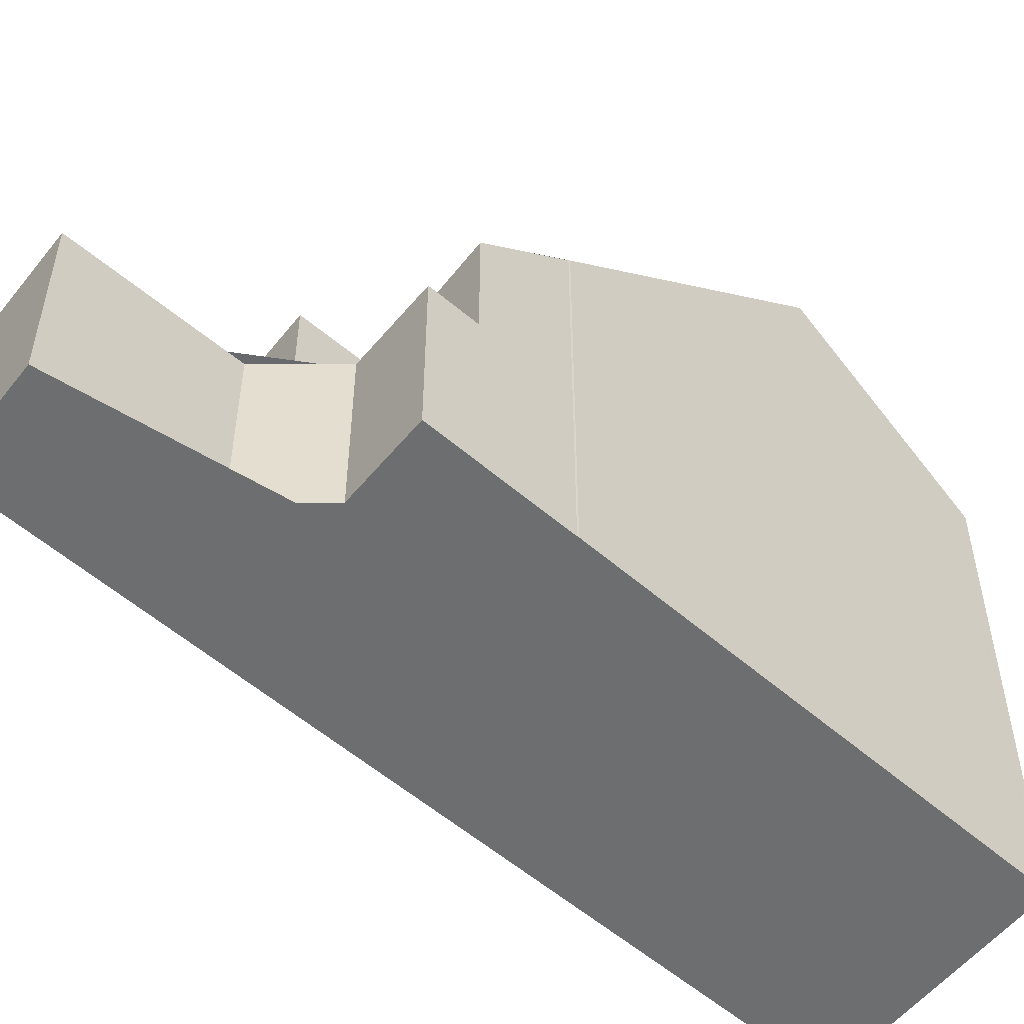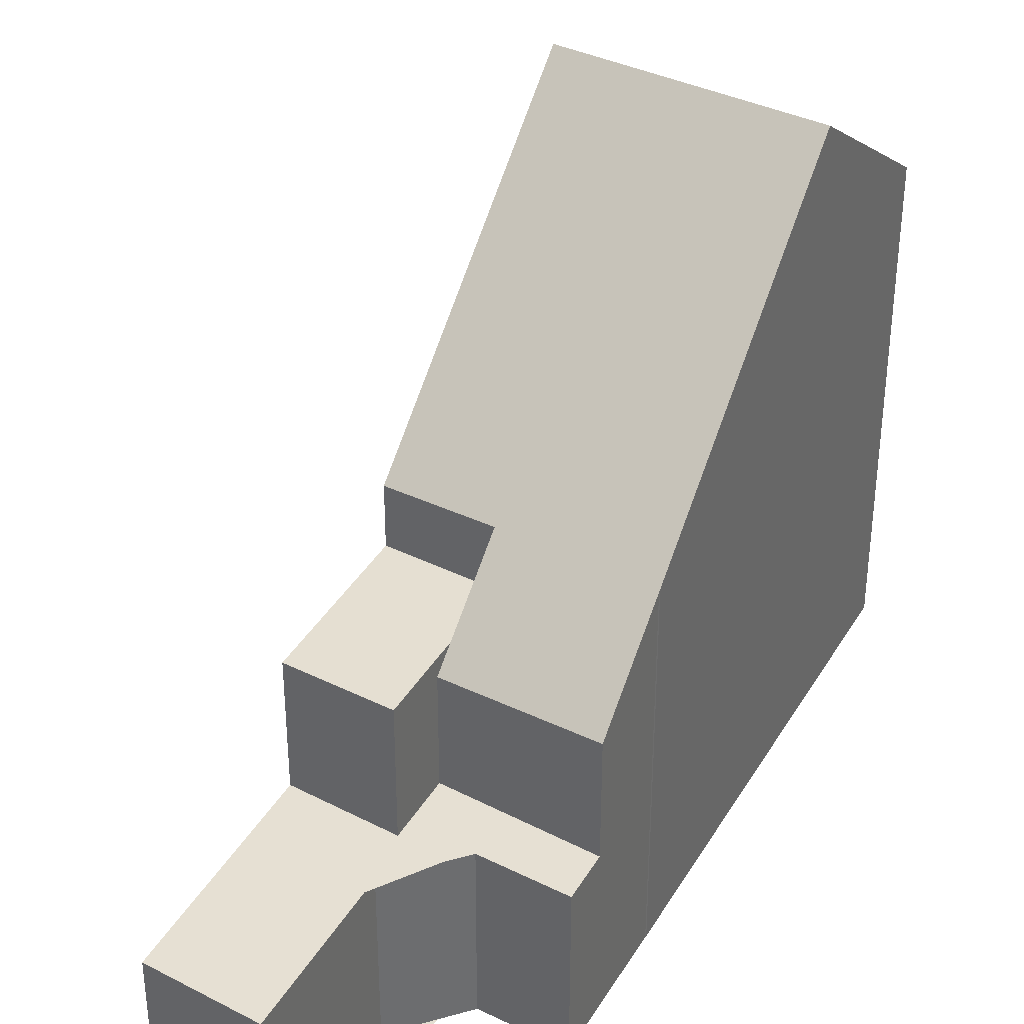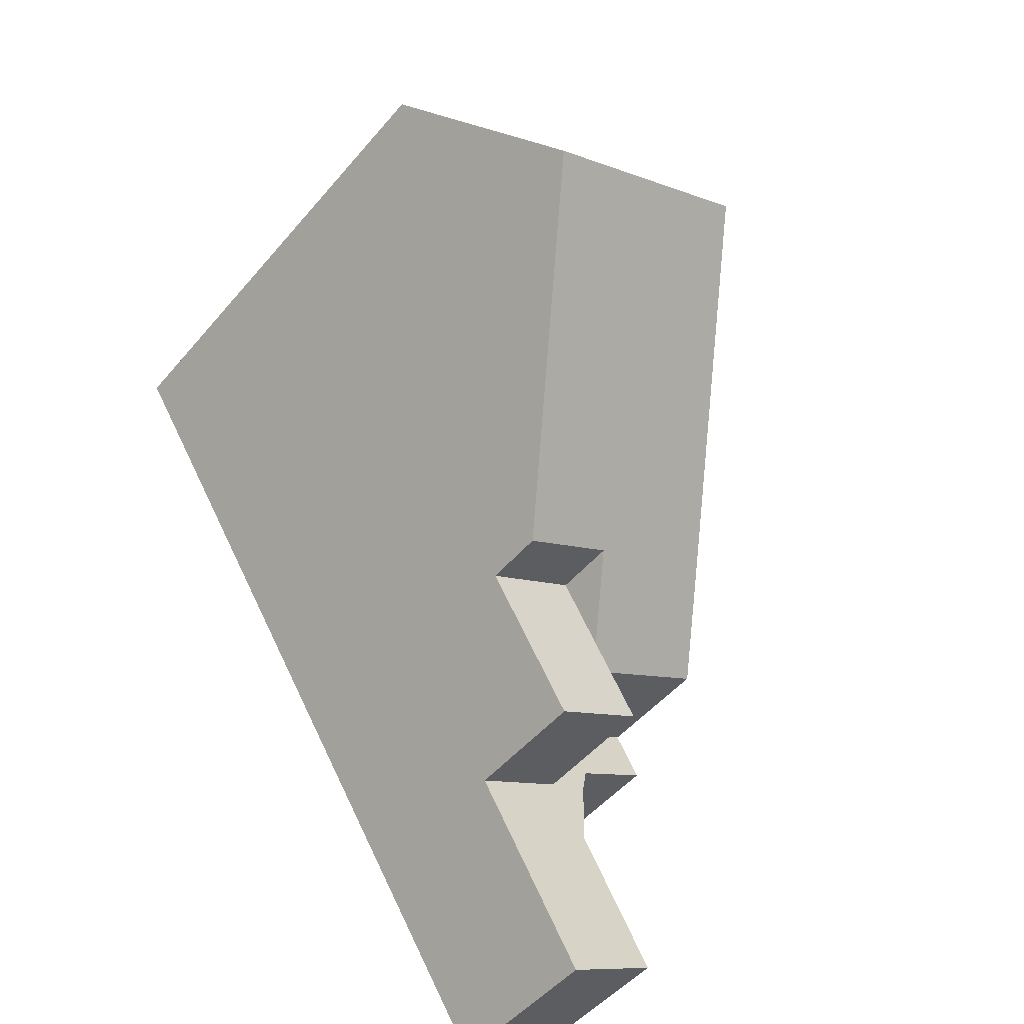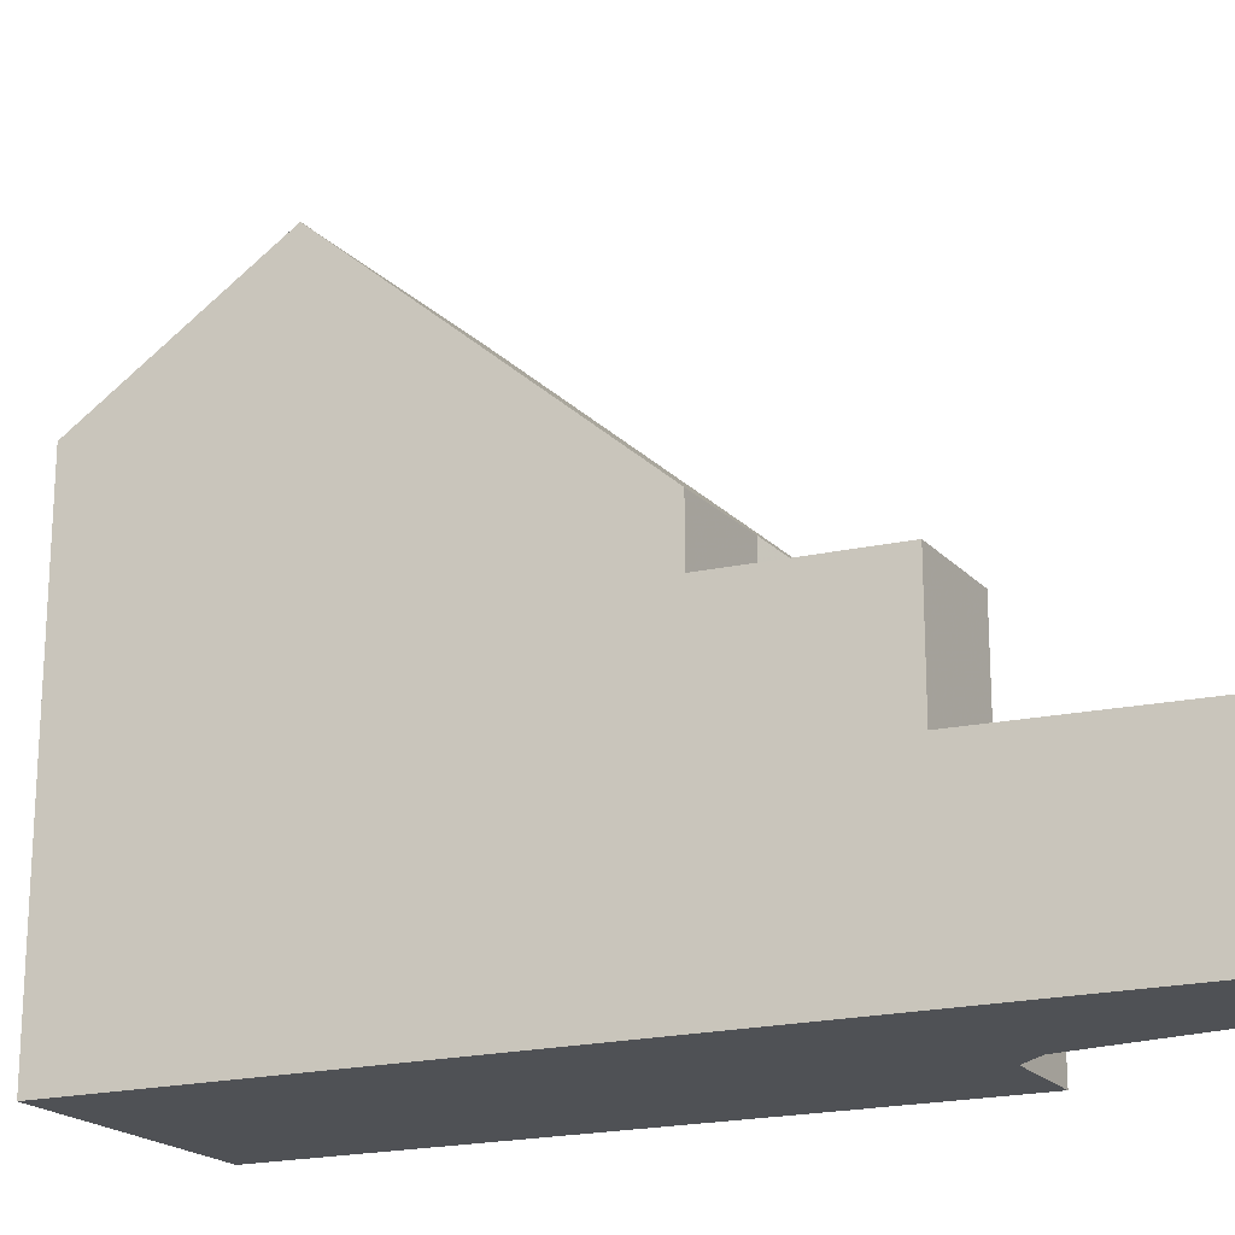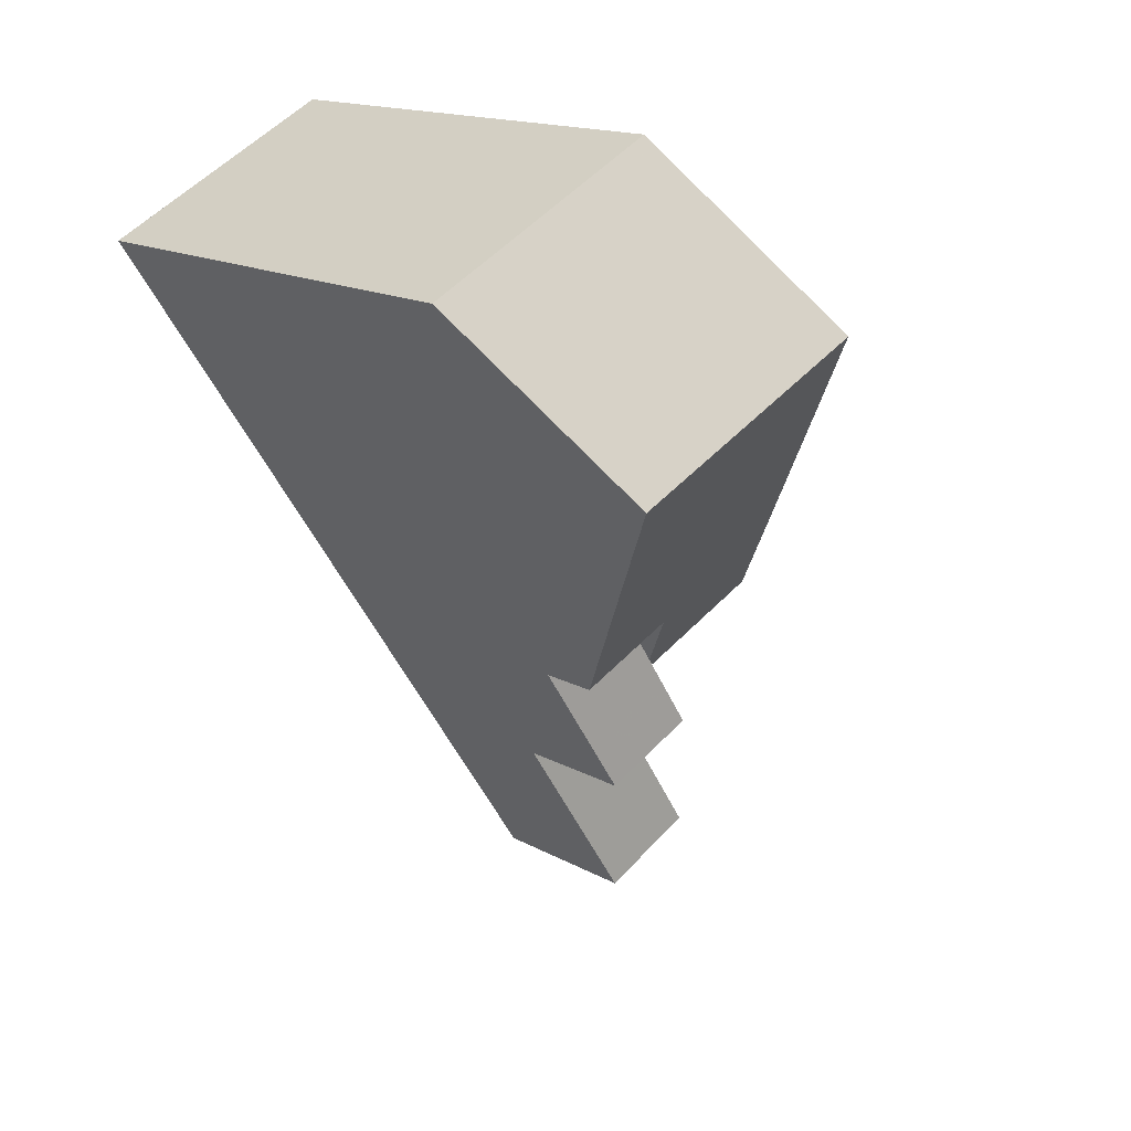
<metadata>
{"format":"obj","ext":"obj","renderer":"f3d","projection":"perspective","resolution":1024,"background":"white","views":[{"elev":-54.2,"azim":80.4,"up":"+Z"},{"elev":37.1,"azim":60.6,"up":"+Z"},{"elev":-49.7,"azim":-38.5,"up":"+Y"},{"elev":-20.1,"azim":-32.9,"up":"+Z"},{"elev":15.4,"azim":-40.6,"up":"+Y"}]}
</metadata>
<code>
v -396.7 -517.5 7.489
v -396.7 -517.6 7.458
v -395.1 -520 3.475
v -396.6 -520.8 3.508
v -396.9 -522.4 3.508
v -395.1 -525.2 3.457
v -397.1 -526.3 3.499
v -406.7 -511.7 9.751
v -402.1 -509.2 9.766
v -399.9 -512.6 12.57
v -404.5 -514.9 12.52
v -395.9 -518.8 6.173
v -396.7 -522.7 3.503
v -398.8 -523.7 3.547
v -404.5 -514.9 12.52
v -399.9 -512.6 12.57
v -400.4 -521.1 6.155
v -401.2 -519.9 7.389
v -395.6 -519.1 5.842
v -399.4 -522.7 4.577
v -395.6 -519.1 3.49
v -399.4 -522.7 3.565
v -401.2 -519.9 6.172
v -398.6 -520.2 6.162
v -399.4 -522.7 6.132
v -402 -509.4 9.897
v -406.6 -511.8 9.881
v -398.8 -523.7 3.547
v -404.5 -514.9 12.52
v -400.4 -521.1 6.155
v -401.2 -519.9 6.172
v -399.4 -522.7 3.565
v -399.4 -522.7 4.577
v -404.5 -514.9 12.52
v -397.1 -526.3 3.498
v -406.7 -511.7 9.751
v -406.6 -511.8 9.881
v -401.2 -519.9 7.389
v -399.4 -522.7 6.132
v -395.2 -520 3.476
v -395.7 -519.2 5.841
v -395.7 -519.2 3.491
v -395.9 -518.8 6.173
v -399.7 -512.9 12.23
v -396.5 -520.7 3.504
v -397 -519.9 5.811
v -397 -519.9 3.52
v -403.3 -510.1 9.892
v -403.4 -509.9 9.762
v -401.3 -513.3 12.55
v -401.3 -513.3 12.55
v -397.2 -519.5 6.168
v -396.3 -519.5 5.828
v -396.3 -519.5 3.504
v -402.8 -509.6 9.764
v -402.7 -509.7 9.894
v -400.6 -512.9 12.56
v -400.6 -512.9 12.56
v -396.5 -519.1 6.171
v -395.7 -520.3 3.488
v -399.4 -518.9 6.18
v -401.2 -519.9 7.389
v -401.2 -519.9 7.389
v -399.4 -518.9 7.43
v -401.2 -519.9 6.172
v -401.2 -519.9 6.172
v -398.1 -518.3 7.459
v -396.7 -517.6 7.489
v -397.3 -517.9 7.476
v -396.7 -517.5 7.49
v -396.9 -519.8 5.814
v -396.9 -519.8 3.517
v -396.4 -520.7 3.502
v -403.2 -510 9.893
v -403.3 -509.9 9.762
v -401.2 -513.2 12.55
v -401.2 -513.2 12.55
v -398 -518.2 7.462
v -397.1 -519.5 6.168
v -396.9 -522.8 3.506
v -399.4 -518.9 6.18
v -398.3 -520.6 5.782
v -398.3 -520.6 3.547
v -397.6 -521.7 4.619
v -397.6 -521.7 3.526
v -395.2 -525.3 3.46
v -399.4 -518.9 7.43
v -397.6 -521.7 6.14
v -404.6 -510.8 9.888
v -404.7 -510.6 9.758
v -402.6 -513.9 12.54
v -402.6 -513.9 12.54
v -398.6 -520.2 6.162
v -399.4 -518.9 7.43
v -398.6 -520.2 6.162
v -399.4 -518.9 6.18
v -406.5 -511.8 9.9
v -406.5 -511.8 9.9
v -403.3 -510.1 9.91
v -404.6 -510.8 9.906
v -402 -509.4 9.915
v -402.7 -509.8 9.913
v -403.2 -510.1 9.911
v -406.5 -511.9 9.925
v -406.5 -511.9 9.925
v -403.3 -510.1 9.935
v -404.6 -510.8 9.931
v -402 -509.5 9.94
v -402.6 -509.8 9.938
v -403.2 -510.1 9.936
v -401.9 -519 8.371
v -401.9 -519 8.37
v -398.7 -517.3 8.441
v -400 -518 8.412
v -397.3 -516.6 8.471
v -398 -516.9 8.457
v -397.3 -516.6 8.472
v -398.6 -517.2 8.444
v -402 -518.7 8.608
v -402 -518.7 8.608
v -398.8 -517.1 8.679
v -400.1 -517.7 8.65
v -397.5 -516.4 8.709
v -398.1 -516.7 8.695
v -397.5 -516.3 8.71
v -398.7 -517 8.682
v -398.1 -520.9 3.541
v -400 -521.9 6.144
v -400 -521.9 6.144
v -398.1 -520.9 3.541
v -398.1 -520.9 5.442
v -398.1 -520.9 6.152
v -398.1 -520.9 6.152
v -396.8 -520.2 3.513
v -396.7 -520.1 3.511
v -395.5 -519.5 3.485
v -395.4 -519.5 3.484
v -396.1 -519.8 3.498
v -397.8 -521.4 3.531
v -397.8 -521.4 3.531
v -397.8 -521.4 4.907
v -397.8 -521.4 6.144
v -399.6 -522.4 6.136
v -399.6 -522.4 6.136
v -397.8 -521.4 6.144
v -396.6 -520.8 3.508
v -400.2 -521.5 6.149
v -400.2 -521.5 6.149
v -398.3 -520.6 6.157
v -397 -519.9 5.811
v -398.3 -520.6 5.782
v -395.7 -519.2 5.841
v -396.3 -519.5 5.828
v -395.6 -519.1 5.842
v -396.9 -519.8 5.814
v -398.3 -520.6 3.547
v -398.3 -520.6 3.547
v -398.3 -520.6 5.782
v -398.3 -520.6 6.157
v -397 -519.9 3.52
v -396.9 -519.8 3.517
v -395.7 -519.2 3.491
v -395.6 -519.1 3.49
v -396.3 -519.5 3.504
v -399.4 -522.7 3.564
v -397.5 -521.8 3.525
v -399.4 -522.7 3.564
v -396.7 -521.3 3.508
v -397.1 -526.2 3.5
v -395.3 -525.3 3.461
v -397.1 -526.2 3.5
v -395.1 -525.2 3.458
v -397.6 -521.7 3.526
v -396.7 -521.2 3.508
v -399.4 -522.7 6.132
v -399.4 -522.7 6.132
v -397.6 -521.7 6.14
v -399.4 -522.7 3.565
v -397.6 -521.7 3.526
v -397.6 -521.7 4.619
v -397.6 -521.7 6.14
v -399.4 -522.7 3.565
v -396.7 -517.6 7.458
v -396.7 -517.5 7.489
v -396.7 -517.5 0
v -396.7 -517.6 -8.882e-16
v -395.9 -518.8 6.173
v -396.7 -517.6 7.458
v -396.7 -517.6 -8.882e-16
v -395.9 -518.8 0
v -395.2 -520 3.476
v -395.1 -520 3.475
v -395.1 -520 -4.441e-16
v -395.2 -520 0
v -396.6 -520.8 3.508
v -396.6 -520.8 3.508
v -396.6 -520.8 -4.441e-16
v -396.6 -520.8 0
v -396.7 -522.7 3.503
v -396.9 -522.4 3.508
v -396.9 -522.4 0
v -396.7 -522.7 0
v -395.2 -525.3 3.46
v -395.1 -525.2 3.457
v -395.1 -525.2 -4.441e-16
v -395.2 -525.3 0
v -397.1 -526.2 3.5
v -397.1 -526.3 3.499
v -397.1 -526.3 0
v -397.1 -526.2 -4.441e-16
v -406.7 -511.7 9.751
v -406.7 -511.7 9.751
v -406.7 -511.7 0
v -406.7 -511.7 0
v -402 -509.4 9.897
v -402.1 -509.2 9.766
v -402.1 -509.2 0
v -402 -509.4 1.776e-15
v -399.7 -512.9 12.23
v -399.9 -512.6 12.57
v -399.9 -512.6 0
v -399.7 -512.9 0
v -395.6 -519.1 5.842
v -395.9 -518.8 6.173
v -395.9 -518.8 0
v -395.6 -519.1 -8.882e-16
v -395.1 -525.2 3.458
v -396.7 -522.7 3.503
v -396.7 -522.7 0
v -395.1 -525.2 0
v -399.4 -522.7 3.564
v -398.8 -523.7 3.547
v -398.8 -523.7 0
v -399.4 -522.7 4.441e-16
v -406.5 -511.9 9.925
v -404.5 -514.9 12.52
v -404.5 -514.9 0
v -406.5 -511.9 0
v -401.2 -519.9 6.172
v -400.4 -521.1 6.155
v -400.4 -521.1 -8.882e-16
v -401.2 -519.9 0
v -402 -509.4 9.915
v -402 -509.4 9.897
v -402 -509.4 1.776e-15
v -402 -509.4 -1.776e-15
v -406.7 -511.7 9.751
v -406.6 -511.8 9.881
v -406.6 -511.8 0
v -406.7 -511.7 0
v -397.1 -526.3 3.499
v -397.1 -526.3 3.498
v -397.1 -526.3 0
v -397.1 -526.3 0
v -404.7 -510.6 9.758
v -406.7 -511.7 9.751
v -406.7 -511.7 0
v -404.7 -510.6 0
v -395.7 -520.3 3.488
v -395.2 -520 3.476
v -395.2 -520 0
v -395.7 -520.3 4.441e-16
v -397.5 -516.3 8.71
v -399.7 -512.9 12.23
v -399.7 -512.9 0
v -397.5 -516.3 0
v -396.6 -520.8 3.508
v -396.5 -520.7 3.504
v -396.5 -520.7 0
v -396.6 -520.8 -4.441e-16
v -403.3 -509.9 9.762
v -403.4 -509.9 9.762
v -403.4 -509.9 0
v -403.3 -509.9 0
v -402.1 -509.2 9.766
v -402.8 -509.6 9.764
v -402.8 -509.6 -1.776e-15
v -402.1 -509.2 0
v -396.4 -520.7 3.502
v -395.7 -520.3 3.488
v -395.7 -520.3 4.441e-16
v -396.4 -520.7 -4.441e-16
v -401.9 -519 8.37
v -401.2 -519.9 7.389
v -401.2 -519.9 8.882e-16
v -401.9 -519 0
v -396.7 -517.5 7.489
v -396.7 -517.5 7.49
v -396.7 -517.5 0
v -396.7 -517.5 0
v -396.5 -520.7 3.504
v -396.4 -520.7 3.502
v -396.4 -520.7 -4.441e-16
v -396.5 -520.7 0
v -402.8 -509.6 9.764
v -403.3 -509.9 9.762
v -403.3 -509.9 0
v -402.8 -509.6 -1.776e-15
v -397.1 -526.3 3.498
v -395.2 -525.3 3.46
v -395.2 -525.3 0
v -397.1 -526.3 0
v -403.4 -509.9 9.762
v -404.7 -510.6 9.758
v -404.7 -510.6 0
v -403.4 -509.9 0
v -406.6 -511.8 9.881
v -406.5 -511.8 9.9
v -406.5 -511.8 -1.776e-15
v -406.6 -511.8 0
v -402 -509.5 9.94
v -402 -509.4 9.915
v -402 -509.4 -1.776e-15
v -402 -509.5 1.776e-15
v -406.5 -511.8 9.9
v -406.5 -511.9 9.925
v -406.5 -511.9 0
v -406.5 -511.8 -1.776e-15
v -399.9 -512.6 12.57
v -402 -509.5 9.94
v -402 -509.5 1.776e-15
v -399.9 -512.6 0
v -402 -518.7 8.608
v -401.9 -519 8.37
v -401.9 -519 0
v -402 -518.7 0
v -396.7 -517.5 7.49
v -397.3 -516.6 8.472
v -397.3 -516.6 0
v -396.7 -517.5 0
v -404.5 -514.9 12.52
v -402 -518.7 8.608
v -402 -518.7 0
v -404.5 -514.9 0
v -397.3 -516.6 8.472
v -397.5 -516.3 8.71
v -397.5 -516.3 0
v -397.3 -516.6 0
v -400.2 -521.5 6.149
v -400 -521.9 6.144
v -400 -521.9 0
v -400.2 -521.5 0
v -395.1 -520 3.475
v -395.4 -519.5 3.484
v -395.4 -519.5 0
v -395.1 -520 -4.441e-16
v -400 -521.9 6.144
v -399.6 -522.4 6.136
v -399.6 -522.4 -8.882e-16
v -400 -521.9 0
v -396.7 -521.2 3.508
v -396.6 -520.8 3.508
v -396.6 -520.8 0
v -396.7 -521.2 0
v -400.4 -521.1 6.155
v -400.2 -521.5 6.149
v -400.2 -521.5 0
v -400.4 -521.1 -8.882e-16
v -395.4 -519.5 3.484
v -395.6 -519.1 3.49
v -395.6 -519.1 0
v -395.4 -519.5 0
v -399.4 -522.7 3.565
v -399.4 -522.7 3.564
v -399.4 -522.7 4.441e-16
v -399.4 -522.7 0
v -396.9 -522.4 3.508
v -396.7 -521.3 3.508
v -396.7 -521.3 0
v -396.9 -522.4 0
v -398.8 -523.7 3.547
v -397.1 -526.2 3.5
v -397.1 -526.2 -4.441e-16
v -398.8 -523.7 0
v -395.1 -525.2 3.457
v -395.1 -525.2 3.458
v -395.1 -525.2 0
v -395.1 -525.2 -4.441e-16
v -396.7 -521.3 3.508
v -396.7 -521.2 3.508
v -396.7 -521.2 0
v -396.7 -521.3 0
v -399.6 -522.4 6.136
v -399.4 -522.7 6.132
v -399.4 -522.7 0
v -399.6 -522.4 -8.882e-16
v -406.7 -511.7 0
v -402.1 -509.2 0
v -396.7 -517.5 0
v -396.7 -517.6 0
v -395.1 -520 0
v -396.6 -520.8 0
v -396.9 -522.4 0
v -395.1 -525.2 0
v -397.1 -526.3 0
f 166 80 28 165
f 148 17 30 147
f 85 32 33 84
f 120 11 34 119
f 170 86 35 169
f 37 27 8 36
f 84 33 39 88
f 81 31 38 87
f 64 24 61
f 98 27 37 97
f 165 28 14 167
f 32 22 20 33
f 123 44 125
f 152 43 12 154
f 169 35 7 171
f 75 55 56 74
f 33 20 25 39
f 31 23 18 38
f 103 74 56 102
f 137 3 40 136
f 41 19 21 42
f 126 76 57 124
f 155 79 59 153
f 136 40 60 138
f 53 41 42 54
f 90 49 48 89
f 100 89 48 99
f 122 91 50 121
f 151 95 52 150
f 55 9 26 56
f 102 56 26 101
f 124 57 10 44 123
f 153 59 43 152
f 135 73 45 134
f 72 47 46 71
f 65 30 17 66
f 94 67 52 95
f 68 43 59 69
f 70 1 2 12 43 68
f 78 69 59 79
f 138 60 73 135
f 71 53 54 72
f 74 48 49 75
f 99 48 74 103
f 121 50 76 126
f 150 52 79 155
f 79 52 67 78
f 168 5 13 80 166
f 82 46 47 83
f 172 6 86 170
f 89 37 36 90
f 97 37 89 100
f 147 30 93 149
f 119 34 91 122
f 93 30 65 96
f 105 98 97 104
f 107 100 99 106
f 109 102 101 108
f 110 103 102 109
f 106 99 103 110
f 104 97 100 107
f 104 29 15 105
f 106 51 92 107
f 108 16 58 109
f 109 58 77 110
f 110 77 51 106
f 107 92 29 104
f 111 62 63 112
f 113 67 94 114
f 115 68 69 116
f 117 70 68 115
f 116 69 78 118
f 118 78 67 113
f 114 94 62 111
f 119 111 112 120
f 121 113 114 122
f 123 115 116 124
f 125 117 115 123
f 124 116 118 126
f 126 118 113 121
f 122 114 111 119
f 144 129 128 143
f 158 131 130 157
f 159 132 131 158
f 161 135 134 160
f 163 137 136 162
f 162 136 138 164
f 164 138 135 161
f 160 134 127 156
f 143 128 133 145
f 140 130 131 141
f 141 131 132 142
f 176 144 143 175
f 175 143 145 177
f 139 127 134 45 4 146
f 147 128 129 148
f 158 24 159
f 149 133 128 147
f 173 166 165 178
f 178 165 167 182
f 174 168 166 173
f 169 28 80 170
f 171 14 28 169
f 170 80 13 172
f 173 139 146 174
f 179 140 141 180
f 180 141 142 181
f 184 185 186 183
f 188 189 190 187
f 192 193 194 191
f 196 197 198 195
f 200 201 202 199
f 204 205 206 203
f 208 209 210 207
f 212 213 214 211
f 216 217 218 215
f 220 221 222 219
f 224 225 226 223
f 228 229 230 227
f 232 233 234 231
f 236 237 238 235
f 240 241 242 239
f 244 245 246 243
f 248 249 250 247
f 252 253 254 251
f 256 257 258 255
f 260 261 262 259
f 264 265 266 263
f 268 269 270 267
f 272 273 274 271
f 276 277 278 275
f 280 281 282 279
f 284 285 286 283
f 288 289 290 287
f 292 293 294 291
f 296 297 298 295
f 300 301 302 299
f 304 305 306 303
f 308 309 310 307
f 312 313 314 311
f 316 317 318 315
f 320 321 322 319
f 324 325 326 323
f 328 329 330 327
f 332 333 334 331
f 336 337 338 335
f 340 341 342 339
f 344 345 346 343
f 348 349 350 347
f 352 353 354 351
f 356 357 358 355
f 360 361 362 359
f 364 365 366 363
f 368 369 370 367
f 372 373 374 371
f 376 377 378 375
f 380 381 382 379
f 384 385 386 383
f 388 389 390 391 392 393 394 395 387

</code>
